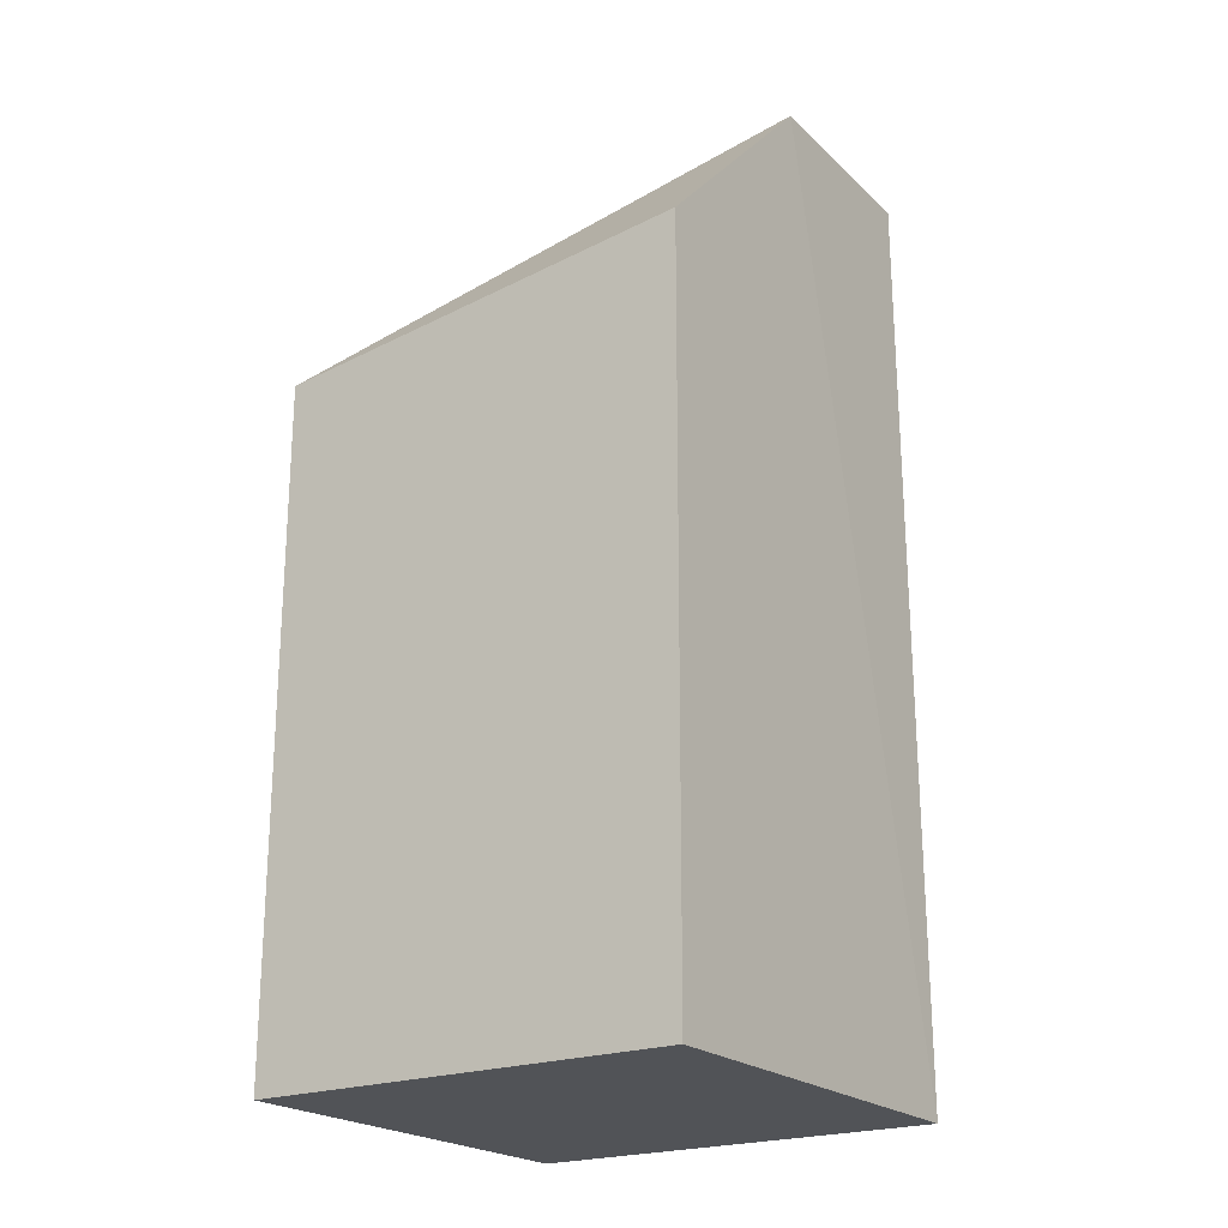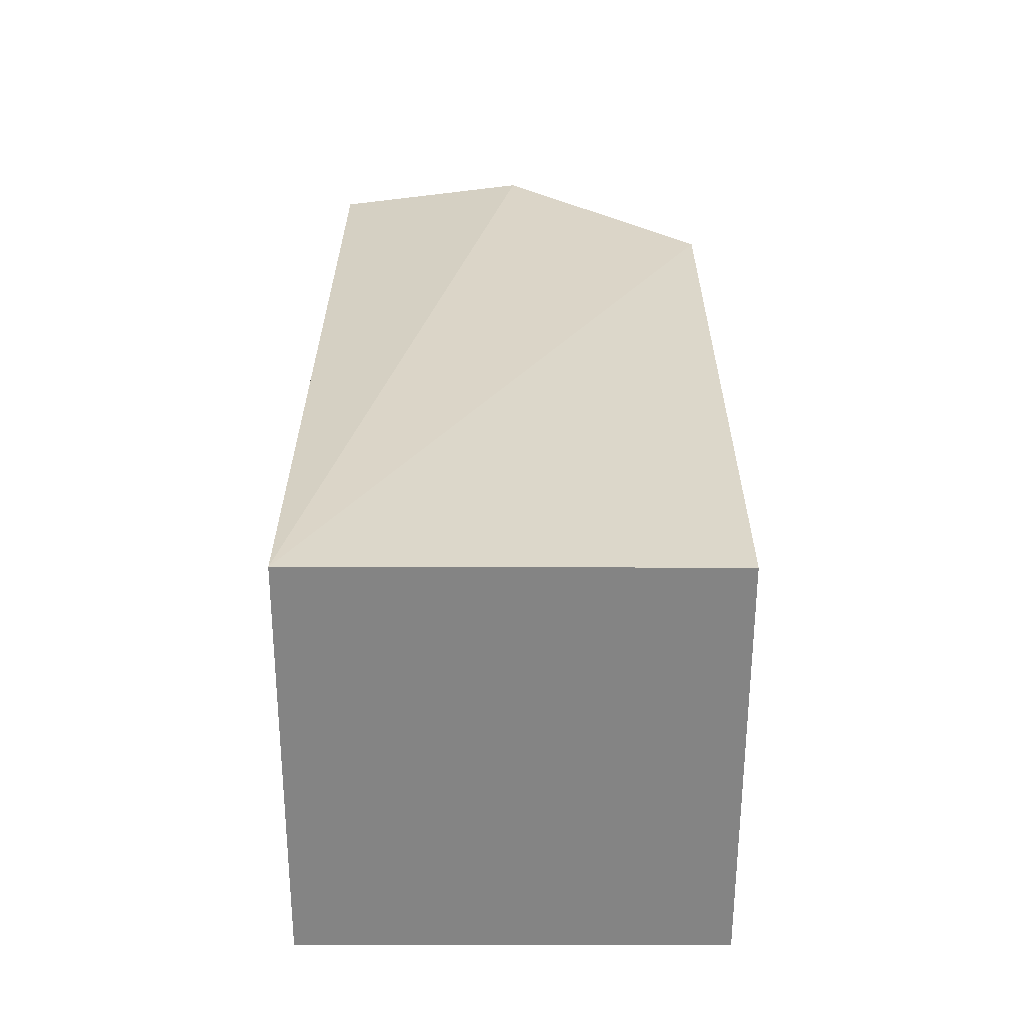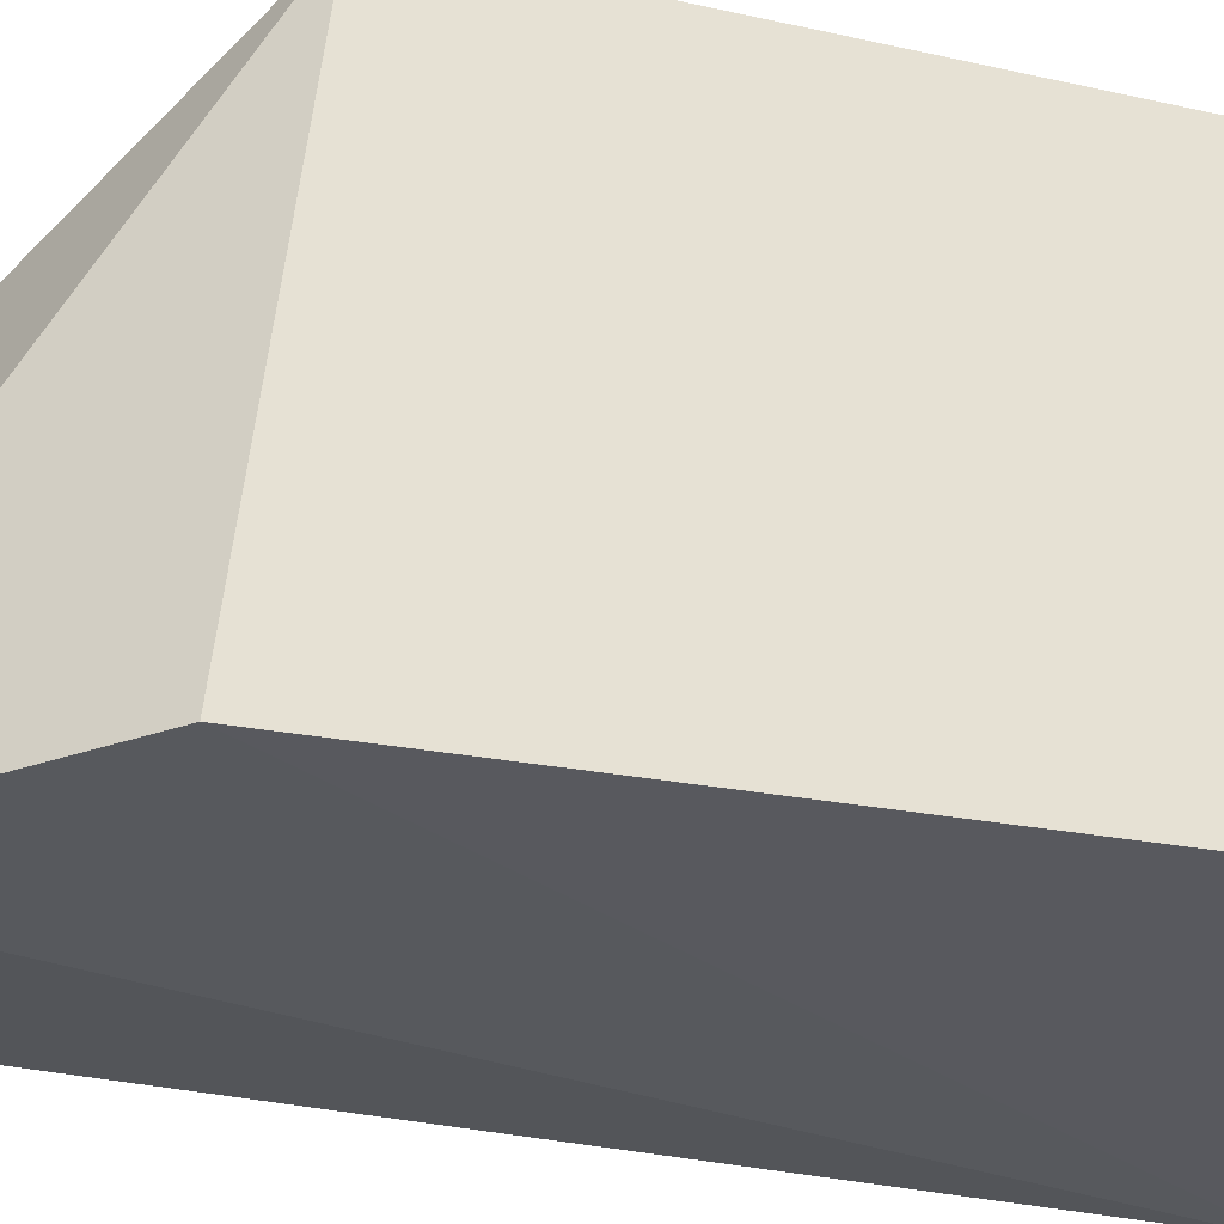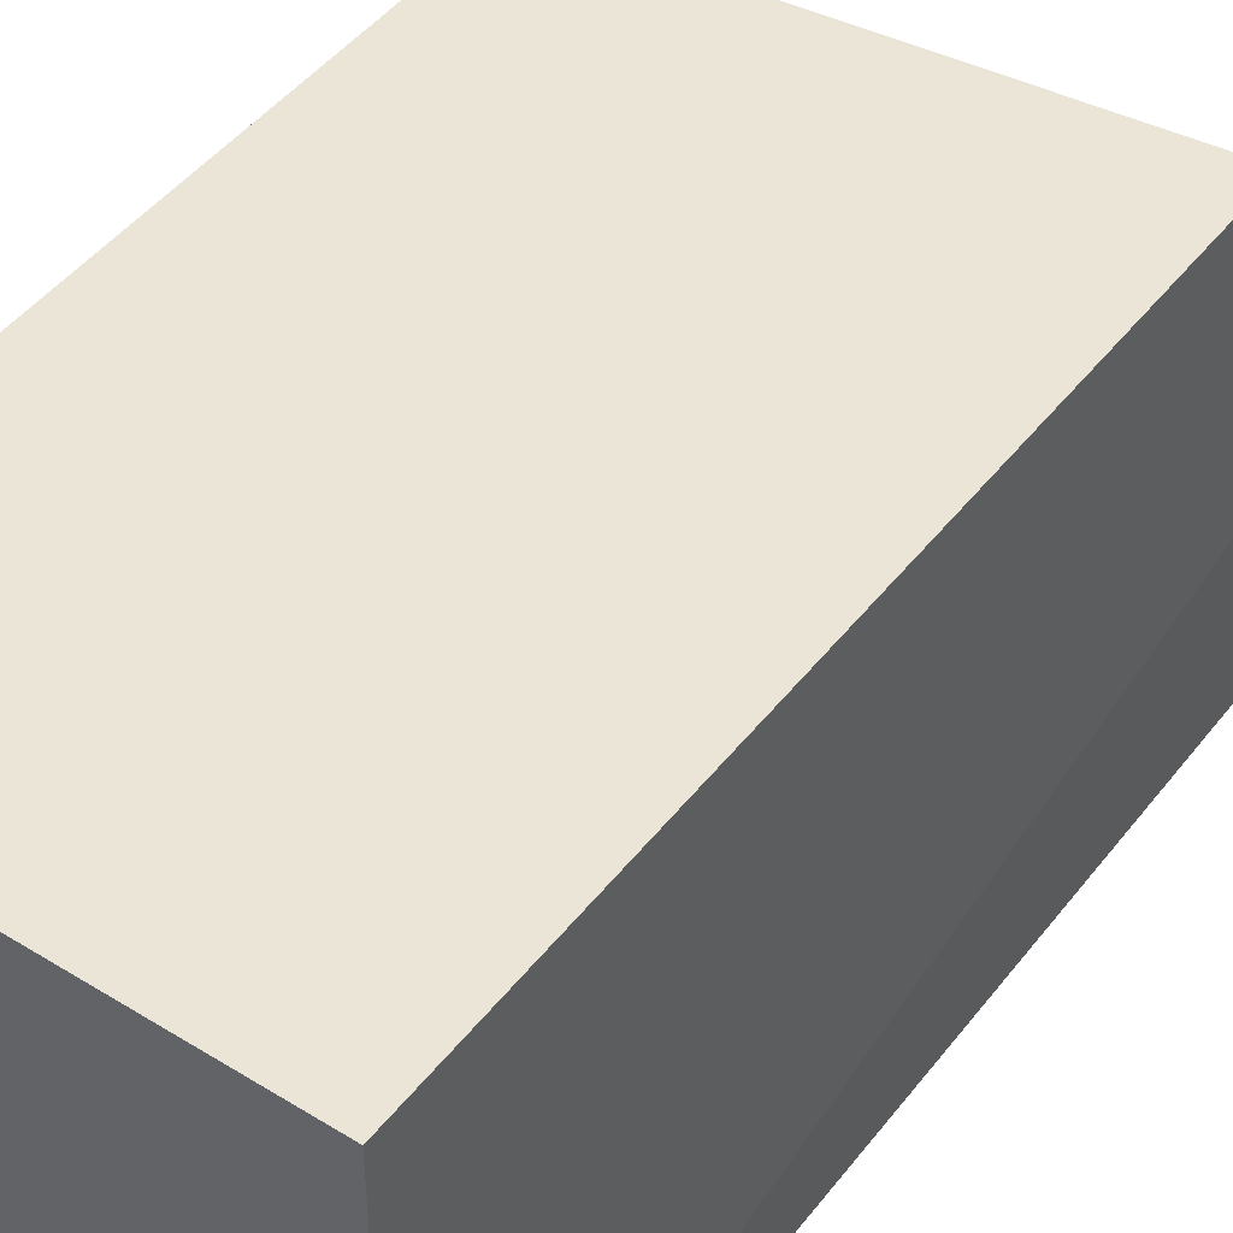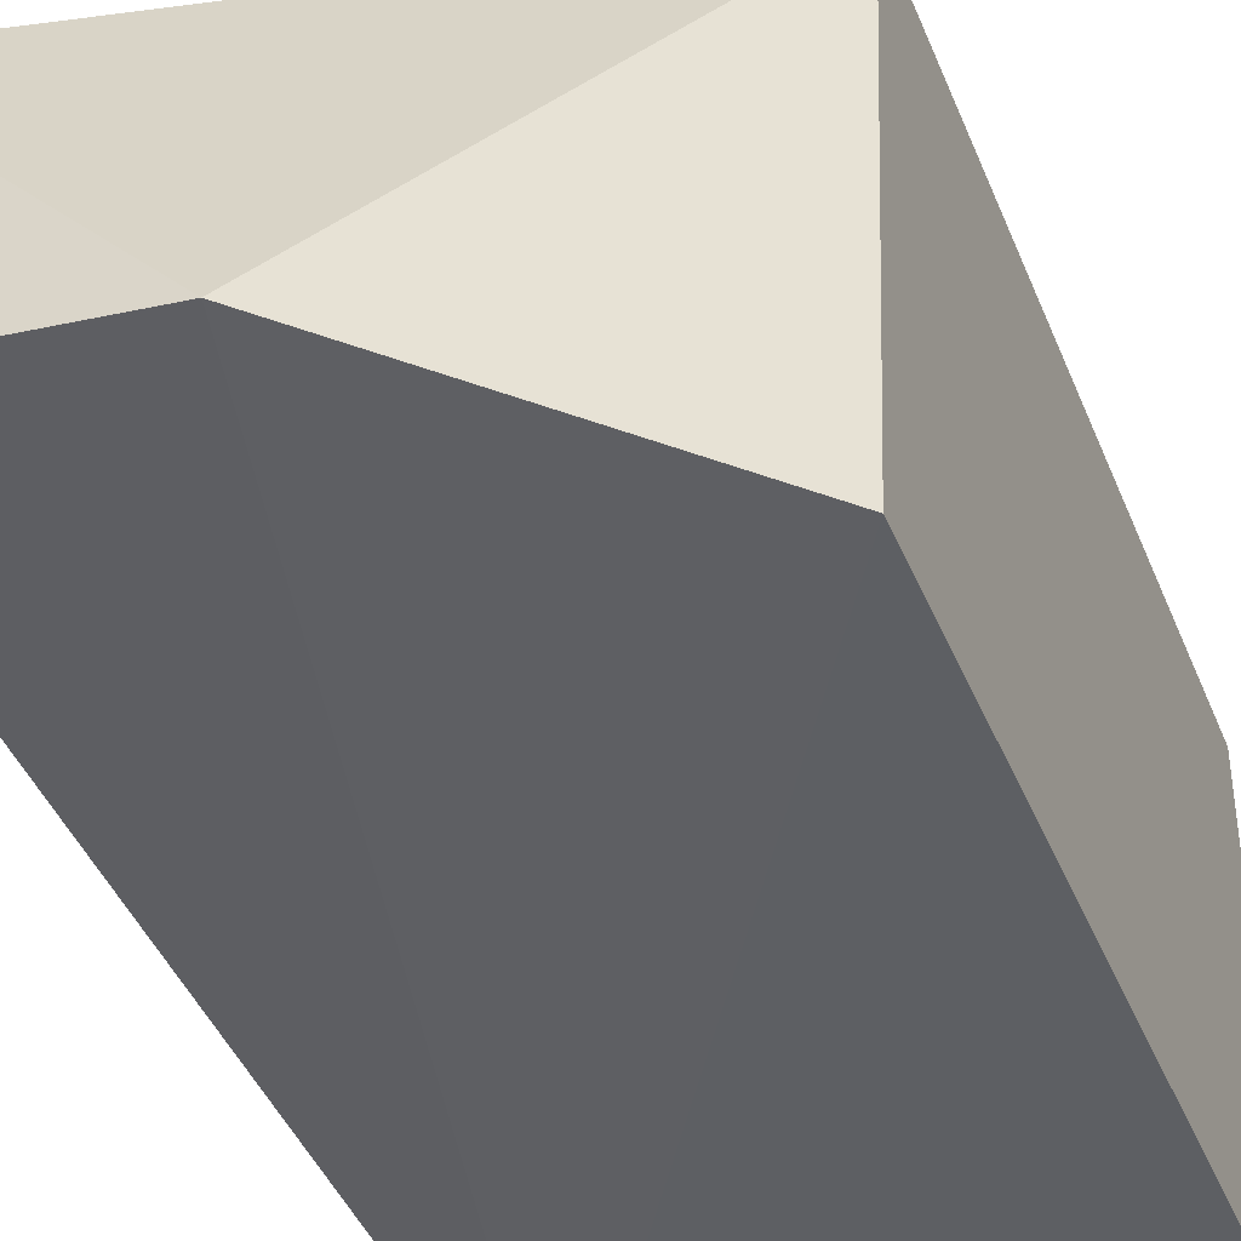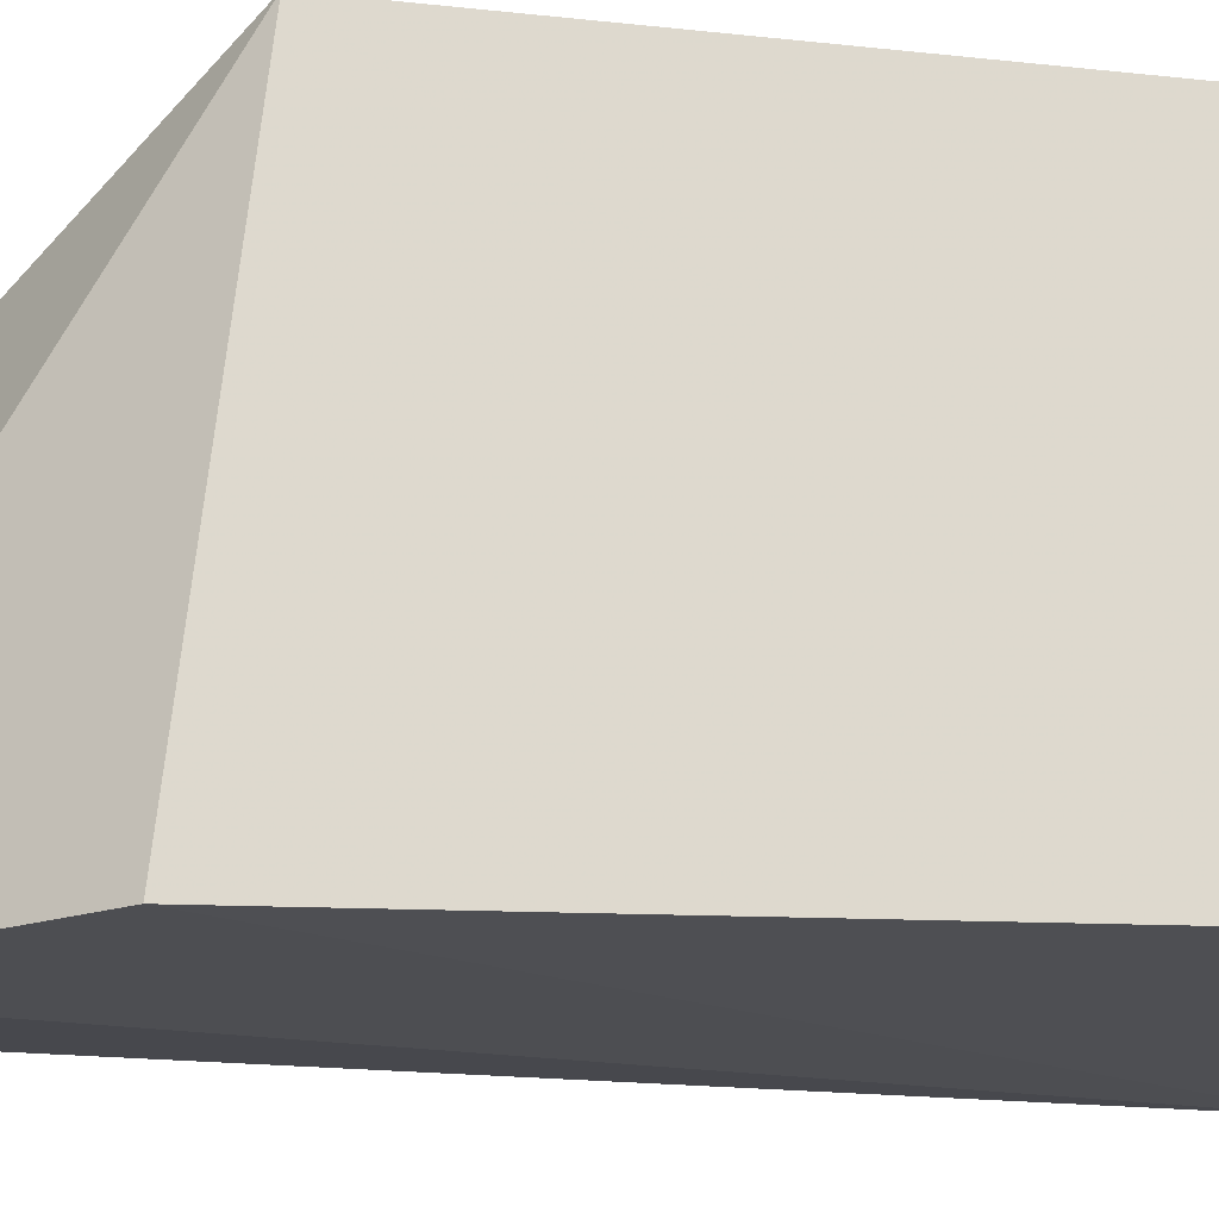
<metadata>
{"format":"obj","ext":"obj","renderer":"f3d","projection":"perspective","resolution":1024,"background":"white","views":[{"elev":-21.9,"azim":-146.3,"up":"+Z"},{"elev":-61.4,"azim":-0.1,"up":"+Z"},{"elev":-31.1,"azim":71.9,"up":"+Y"},{"elev":45.9,"azim":-144.6,"up":"+Y"},{"elev":-42.2,"azim":20.8,"up":"+Y"},{"elev":-18.7,"azim":77.8,"up":"+Y"}]}
</metadata>
<code>
v -0.06644 0.216 0.08799
v -0.0343 0.1981 0.07199
v -0.0343 0.232 0.06826
v -0.0663 0.232 0.01762
v -0.0663 0.2 0.01762
v -0.06644 0.232 0.07199
v -0.0503 0.1981 0.08799
v -0.0343 0.2 0.01762
v -0.06615 0.2001 0.08799
v -0.0343 0.232 0.01762
f 6 1 3
f 6 3 4
f 6 5 1
f 6 4 5
f 7 2 3
f 7 3 1
f 7 5 2
f 8 3 2
f 8 2 5
f 8 5 4
f 9 7 1
f 9 1 5
f 9 5 7
f 10 8 4
f 10 4 3
f 10 3 8

</code>
